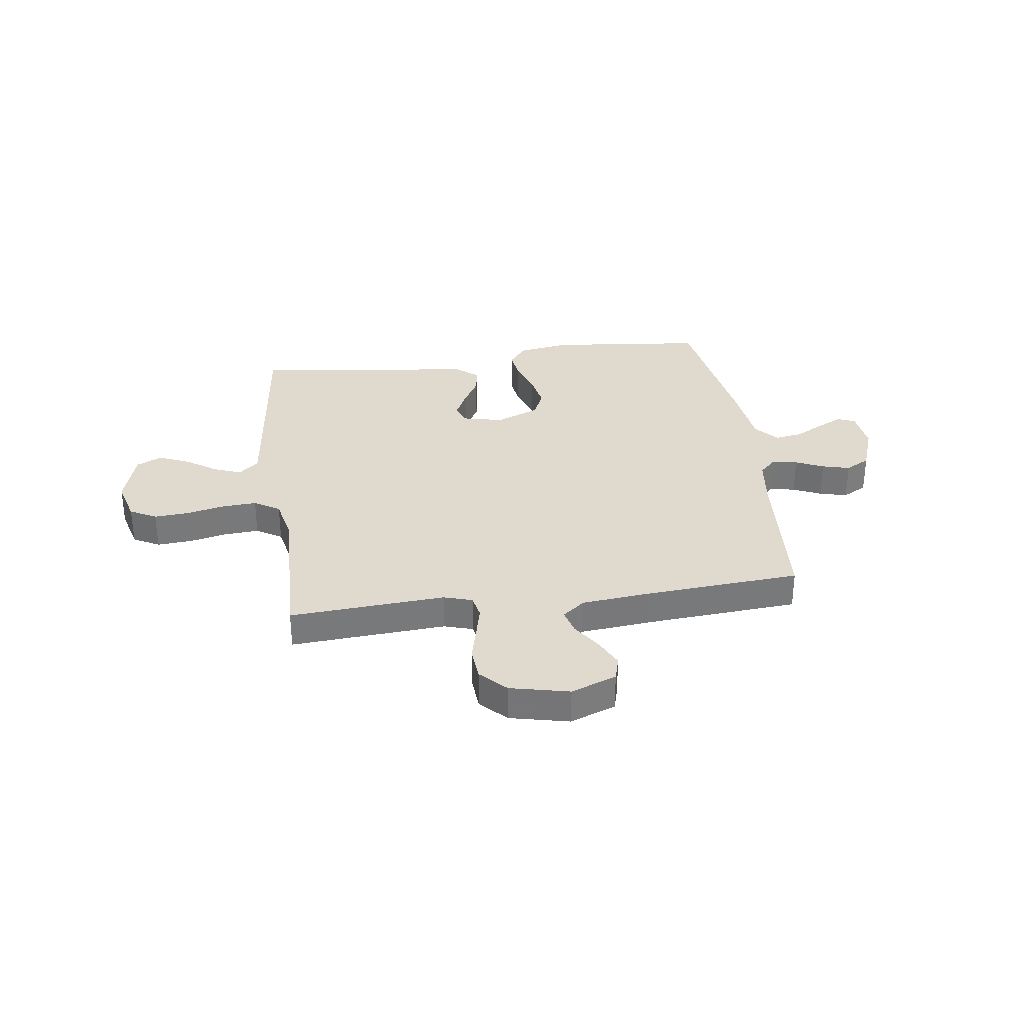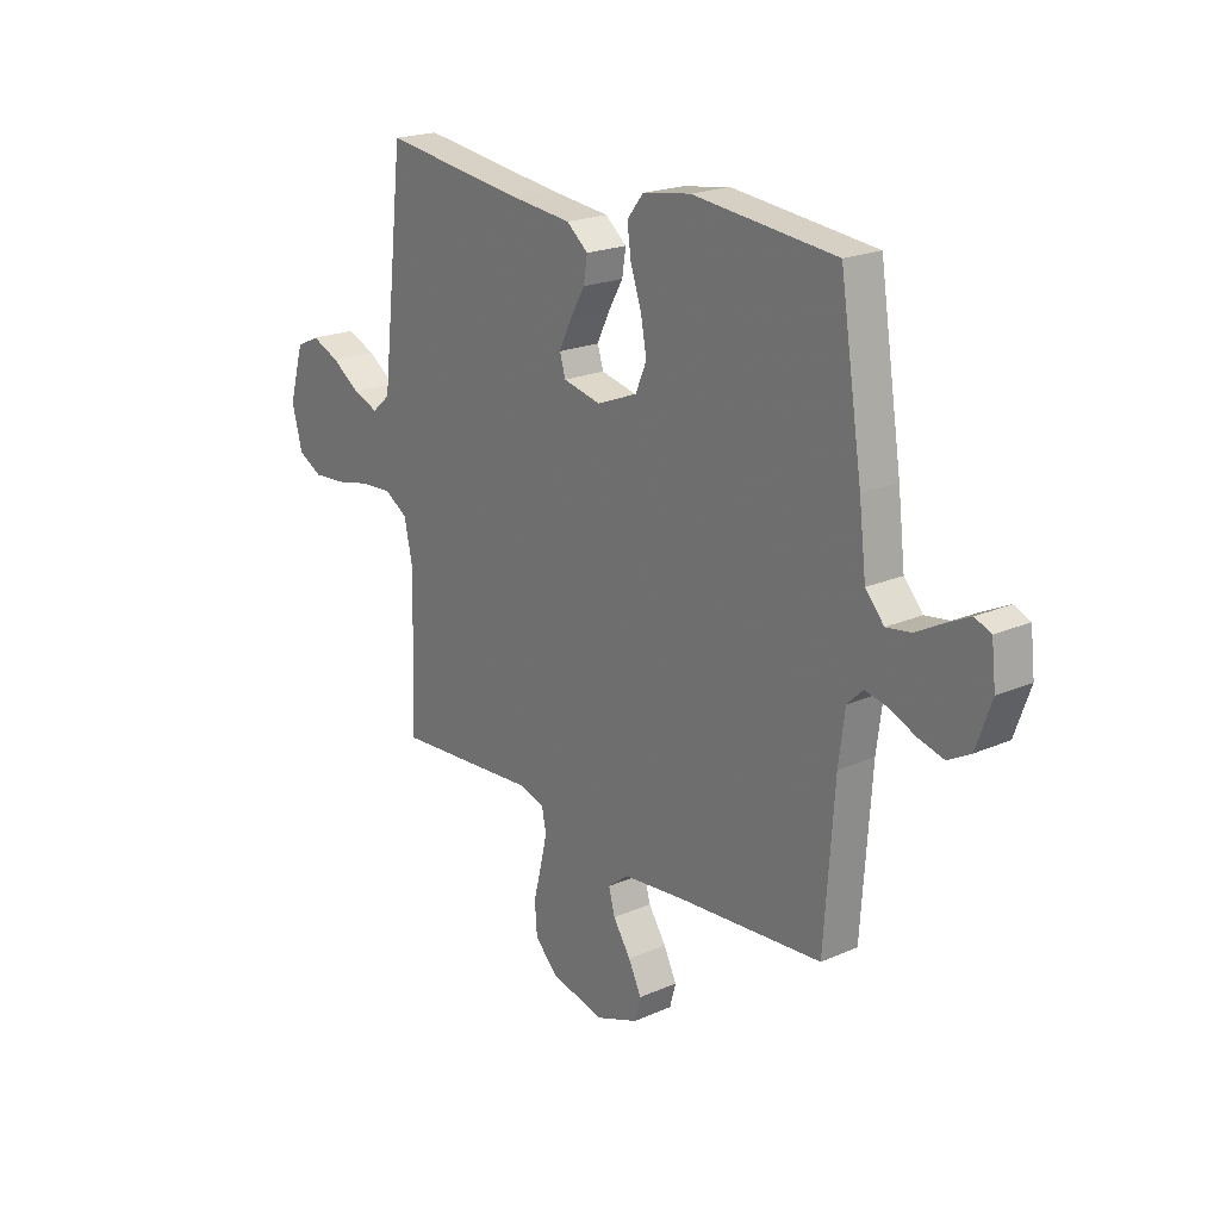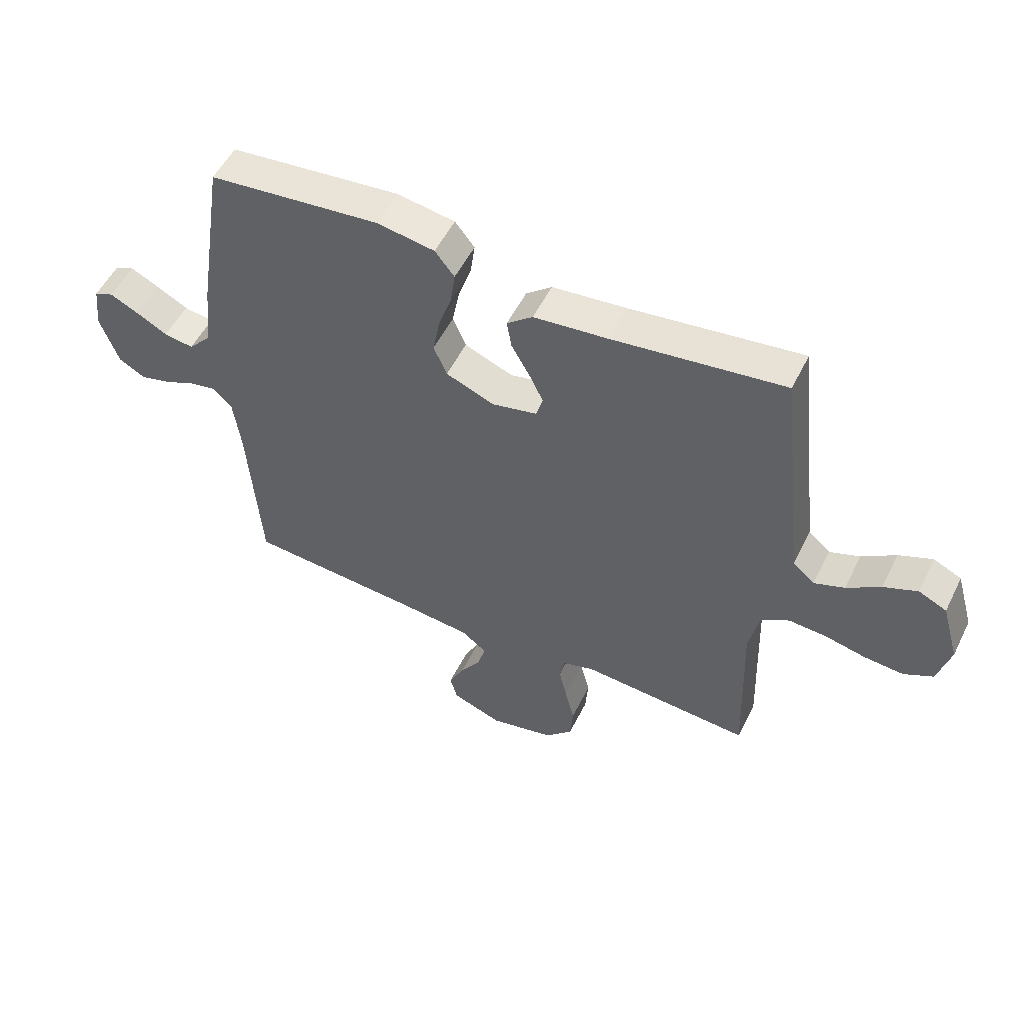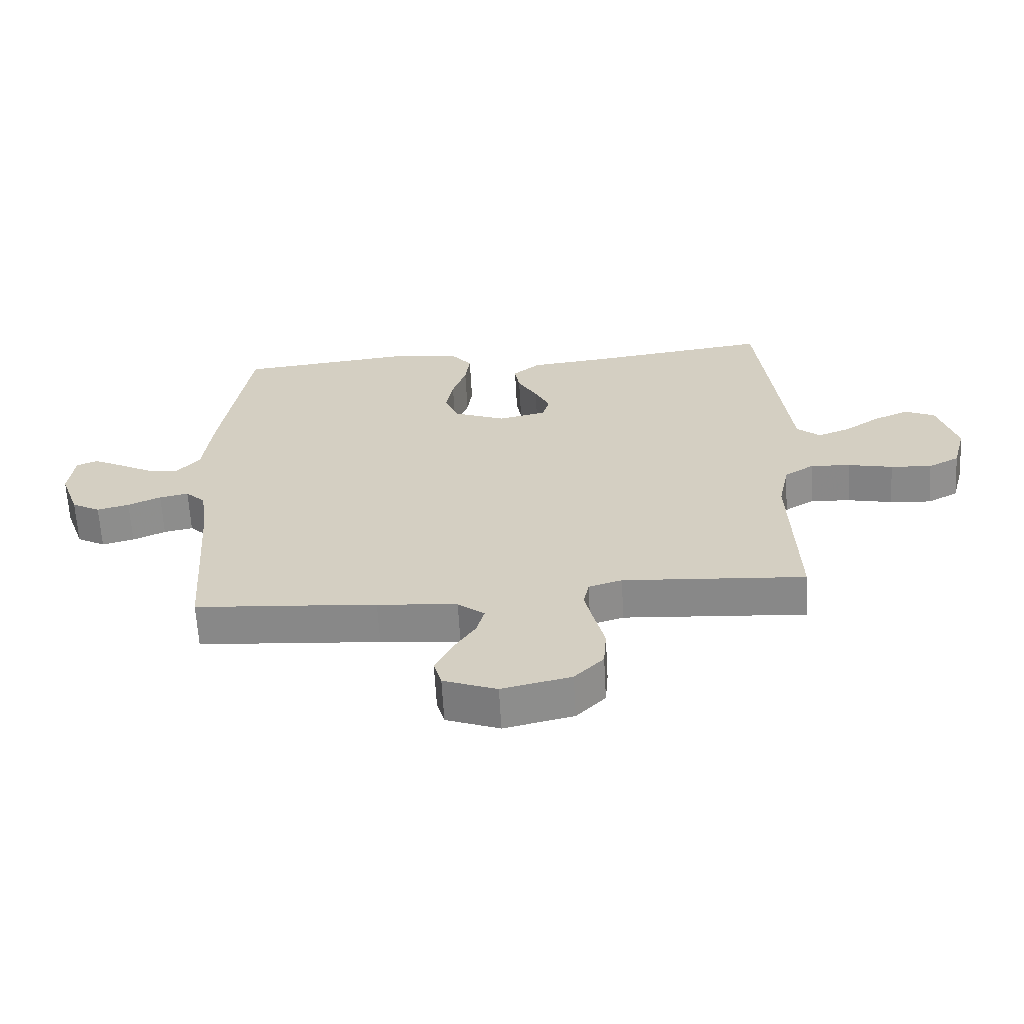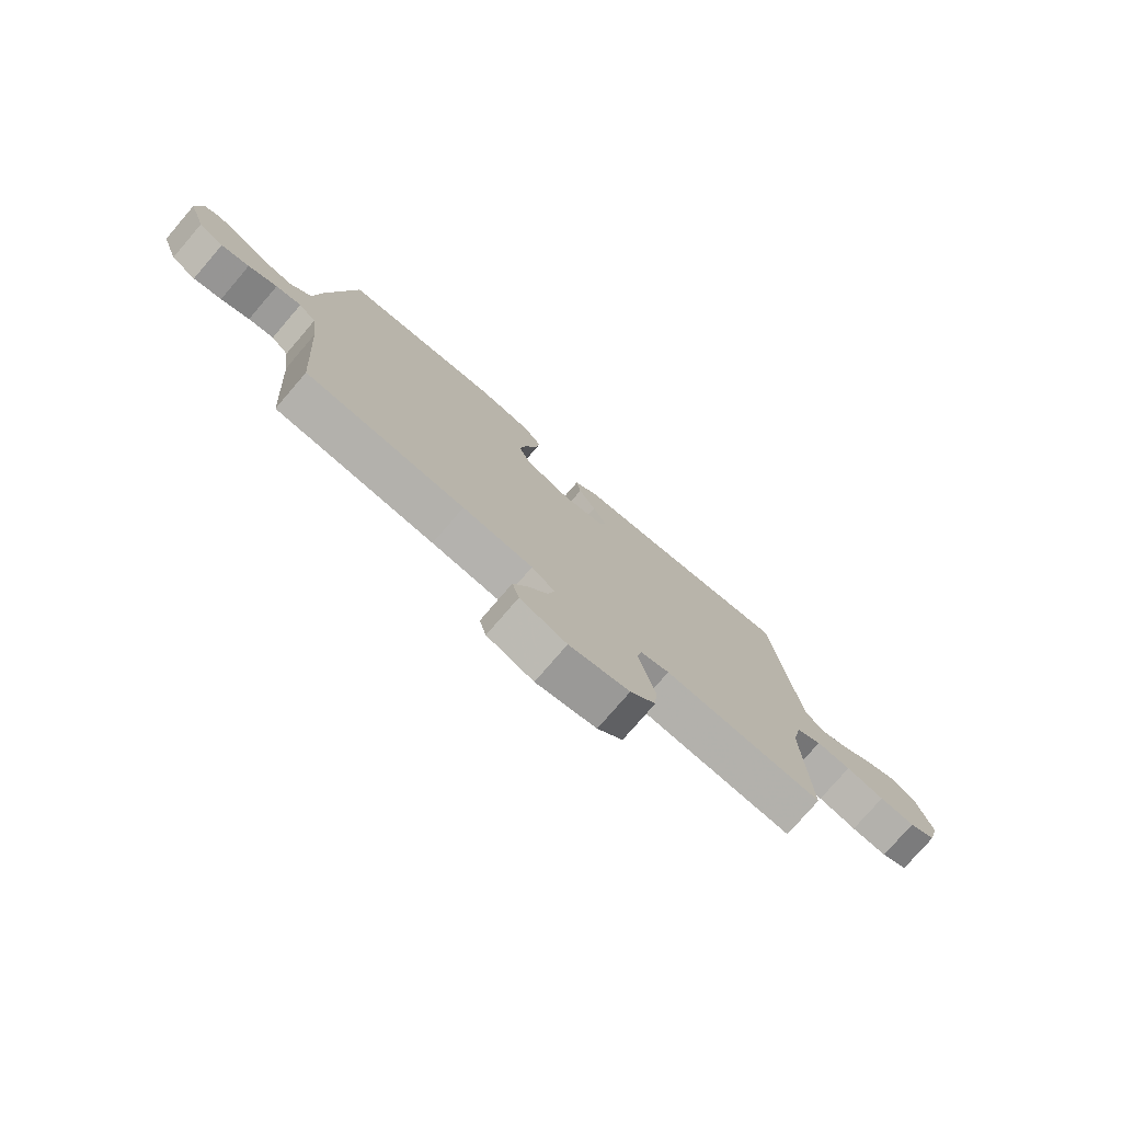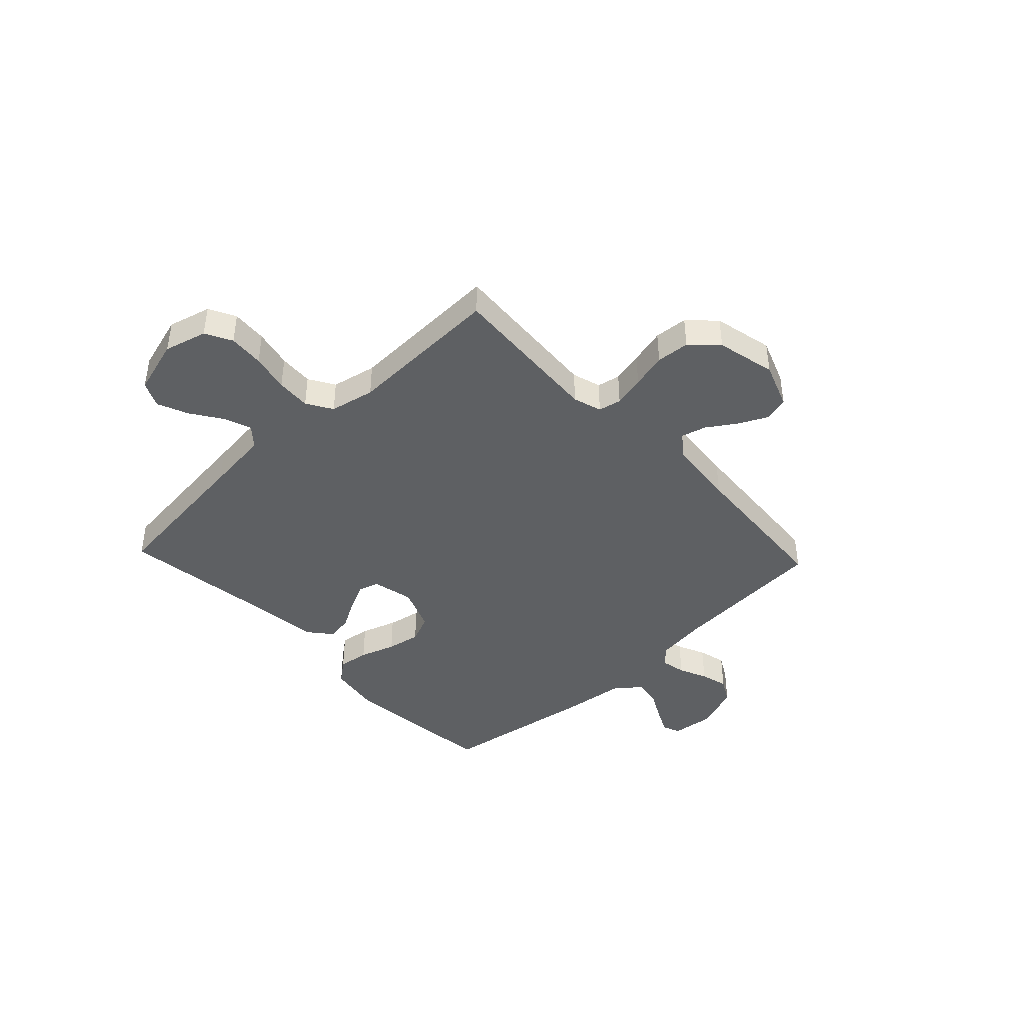
<metadata>
{"format":"obj","ext":"obj","renderer":"f3d","projection":"perspective","resolution":1024,"background":"white","views":[{"elev":32.7,"azim":172.2,"up":"+Y"},{"elev":20.8,"azim":-128.3,"up":"+Z"},{"elev":53.4,"azim":26.1,"up":"+Z"},{"elev":-63.6,"azim":3.2,"up":"+Z"},{"elev":-77.0,"azim":-40.7,"up":"+Z"},{"elev":-42.5,"azim":133.3,"up":"+Y"}]}
</metadata>
<code>
v -0.5 0.07 0.5
v -0.2 0.07 0.532
v -0.099 0.07 0.516
v -0.065 0.07 0.473
v -0.073 0.07 0.414
v -0.096 0.07 0.346
v -0.108 0.07 0.281
v -0.085 0.07 0.227
v 0 0.07 0.193
v 0.079 0.07 0.211
v 0.091 0.07 0.251
v 0.066 0.07 0.303
v 0.034 0.07 0.359
v 0.026 0.07 0.409
v 0.071 0.07 0.446
v 0.2 0.07 0.46
v 0.5 0.07 0.5
v 0.534 0.07 0.2
v 0.548 0.07 0.078
v 0.586 0.07 0.045
v 0.639 0.07 0.065
v 0.698 0.07 0.105
v 0.757 0.07 0.13
v 0.806 0.07 0.107
v 0.837 0.07 0
v 0.815 0.07 -0.082
v 0.764 0.07 -0.109
v 0.696 0.07 -0.104
v 0.623 0.07 -0.088
v 0.557 0.07 -0.084
v 0.508 0.07 -0.114
v 0.49 0.07 -0.2
v 0.5 0.07 -0.5
v 0.2 0.07 -0.48
v 0.145 0.07 -0.497
v 0.136 0.07 -0.541
v 0.15 0.07 -0.601
v 0.167 0.07 -0.669
v 0.162 0.07 -0.733
v 0.114 0.07 -0.782
v 0 0.07 -0.808
v -0.088 0.07 -0.775
v -0.101 0.07 -0.728
v -0.074 0.07 -0.673
v -0.037 0.07 -0.617
v -0.024 0.07 -0.569
v -0.068 0.07 -0.535
v -0.2 0.07 -0.522
v -0.5 0.07 -0.5
v -0.521 0.07 -0.2
v -0.534 0.07 -0.1
v -0.567 0.07 -0.068
v -0.615 0.07 -0.078
v -0.669 0.07 -0.102
v -0.722 0.07 -0.116
v -0.769 0.07 -0.09
v -0.801 0.07 0
v -0.792 0.07 0.079
v -0.758 0.07 0.093
v -0.709 0.07 0.069
v -0.653 0.07 0.039
v -0.601 0.07 0.031
v -0.562 0.07 0.075
v -0.547 0.07 0.2
v -0.5 0 0.5
v -0.2 0 0.532
v -0.099 0 0.516
v -0.065 0 0.473
v -0.073 0 0.414
v -0.096 0 0.346
v -0.108 0 0.281
v -0.085 0 0.227
v 0 0 0.193
v 0.079 0 0.211
v 0.091 0 0.251
v 0.066 0 0.303
v 0.034 0 0.359
v 0.026 0 0.409
v 0.071 0 0.446
v 0.2 0 0.46
v 0.5 0 0.5
v 0.534 0 0.2
v 0.548 0 0.078
v 0.586 0 0.045
v 0.639 0 0.065
v 0.698 0 0.105
v 0.757 0 0.13
v 0.806 0 0.107
v 0.837 0 0
v 0.815 0 -0.082
v 0.764 0 -0.109
v 0.696 0 -0.104
v 0.623 0 -0.088
v 0.557 0 -0.084
v 0.508 0 -0.114
v 0.49 0 -0.2
v 0.5 0 -0.5
v 0.2 0 -0.48
v 0.145 0 -0.497
v 0.136 0 -0.541
v 0.15 0 -0.601
v 0.167 0 -0.669
v 0.162 0 -0.733
v 0.114 0 -0.782
v 0 0 -0.808
v -0.088 0 -0.775
v -0.101 0 -0.728
v -0.074 0 -0.673
v -0.037 0 -0.617
v -0.024 0 -0.569
v -0.068 0 -0.535
v -0.2 0 -0.522
v -0.5 0 -0.5
v -0.521 0 -0.2
v -0.534 0 -0.1
v -0.567 0 -0.068
v -0.615 0 -0.078
v -0.669 0 -0.102
v -0.722 0 -0.116
v -0.769 0 -0.09
v -0.801 0 0
v -0.792 0 0.079
v -0.758 0 0.093
v -0.709 0 0.069
v -0.653 0 0.039
v -0.601 0 0.031
v -0.562 0 0.075
v -0.547 0 0.2
f 4 5 6
f 3 4 6
f 2 3 6
f 1 2 6
f 64 1 6
f 63 64 6
f 62 63 6 7
f 59 60 61
f 58 59 61
f 57 58 61
f 56 57 61
f 55 56 61
f 54 55 61
f 53 54 61
f 52 53 61 62
f 62 7 8
f 52 62 8
f 51 52 8
f 48 49 50
f 51 8 9
f 50 51 9
f 48 50 9
f 47 48 9
f 43 44 45
f 42 43 45
f 41 42 45
f 40 41 45
f 39 40 45
f 38 39 45
f 37 38 45
f 36 37 45 46
f 47 9 10
f 46 47 10
f 36 46 10
f 35 36 10
f 32 33 34
f 35 10 11
f 34 35 11
f 32 34 11
f 31 32 11
f 27 28 29
f 26 27 29
f 25 26 29
f 24 25 29
f 23 24 29
f 22 23 29
f 21 22 29
f 20 21 29 30
f 31 11 12
f 30 31 12
f 20 30 12
f 19 20 12
f 16 17 18
f 16 18 19
f 15 16 19
f 14 15 19
f 13 14 19
f 12 13 19
f 70 69 68
f 70 68 67
f 70 67 66
f 70 66 65
f 70 65 128
f 70 128 127
f 71 70 127 126
f 125 124 123
f 125 123 122
f 125 122 121
f 125 121 120
f 125 120 119
f 125 119 118
f 125 118 117
f 126 125 117 116
f 72 71 126
f 72 126 116
f 72 116 115
f 114 113 112
f 73 72 115
f 73 115 114
f 73 114 112
f 73 112 111
f 109 108 107
f 109 107 106
f 109 106 105
f 109 105 104
f 109 104 103
f 109 103 102
f 109 102 101
f 110 109 101 100
f 74 73 111
f 74 111 110
f 74 110 100
f 74 100 99
f 98 97 96
f 75 74 99
f 75 99 98
f 75 98 96
f 75 96 95
f 93 92 91
f 93 91 90
f 93 90 89
f 93 89 88
f 93 88 87
f 93 87 86
f 93 86 85
f 94 93 85 84
f 76 75 95
f 76 95 94
f 76 94 84
f 76 84 83
f 82 81 80
f 83 82 80
f 83 80 79
f 83 79 78
f 83 78 77
f 83 77 76
f 1 65 66 2
f 2 66 67 3
f 3 67 68 4
f 4 68 69 5
f 5 69 70 6
f 6 70 71 7
f 7 71 72 8
f 8 72 73 9
f 9 73 74 10
f 10 74 75 11
f 11 75 76 12
f 12 76 77 13
f 13 77 78 14
f 14 78 79 15
f 15 79 80 16
f 16 80 81 17
f 17 81 82 18
f 18 82 83 19
f 19 83 84 20
f 20 84 85 21
f 21 85 86 22
f 22 86 87 23
f 23 87 88 24
f 24 88 89 25
f 25 89 90 26
f 26 90 91 27
f 27 91 92 28
f 28 92 93 29
f 29 93 94 30
f 30 94 95 31
f 31 95 96 32
f 32 96 97 33
f 33 97 98 34
f 34 98 99 35
f 35 99 100 36
f 36 100 101 37
f 37 101 102 38
f 38 102 103 39
f 39 103 104 40
f 40 104 105 41
f 41 105 106 42
f 42 106 107 43
f 43 107 108 44
f 44 108 109 45
f 45 109 110 46
f 46 110 111 47
f 47 111 112 48
f 48 112 113 49
f 49 113 114 50
f 50 114 115 51
f 51 115 116 52
f 52 116 117 53
f 53 117 118 54
f 54 118 119 55
f 55 119 120 56
f 56 120 121 57
f 57 121 122 58
f 58 122 123 59
f 59 123 124 60
f 60 124 125 61
f 61 125 126 62
f 62 126 127 63
f 63 127 128 64
f 64 128 65 1

</code>
